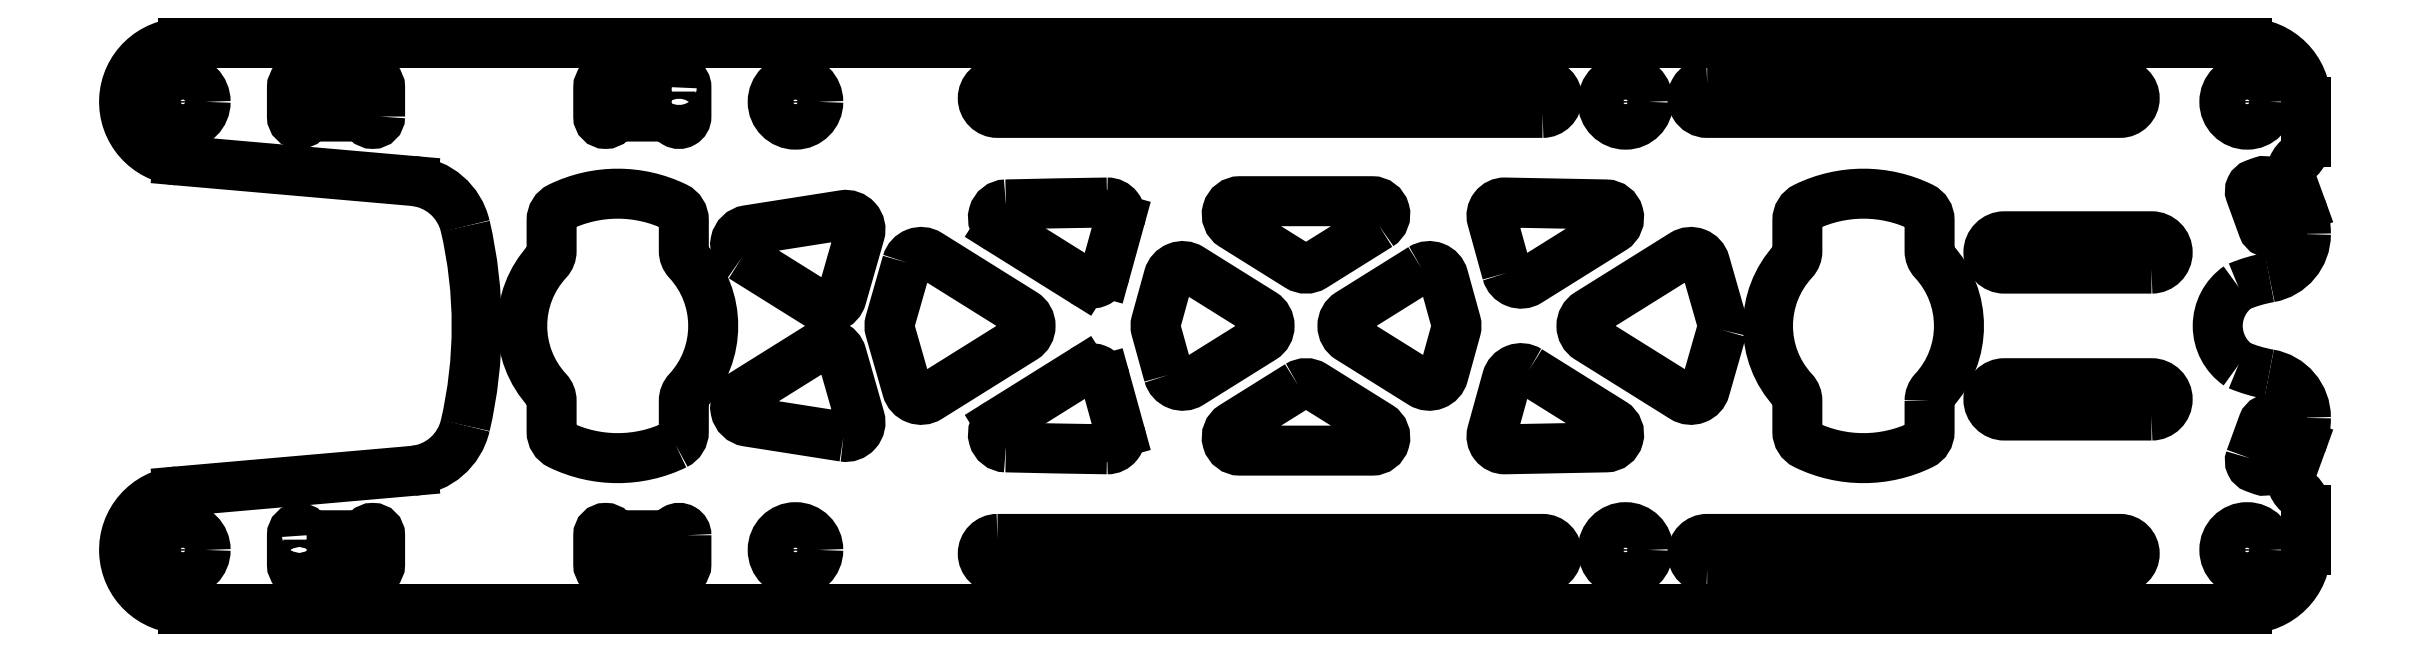
<metadata>
{"format":"dxf","ext":"dxf","renderer":"ezdxf+matplotlib","layout":"modelspace","background":"white","min_lineweight":24,"dpi":150}
</metadata>
<code>
0
SECTION
2
ENTITIES
0
LINE
8
0
10
-76.45
20
-19.25
30
0
11
64.06
21
-19.25
31
0
0
LWPOLYLINE
8
0
90
6
70
1
43
0
10
-38.38
20
4.68
10
-33.1
20
1.378
42
0.4987
10
-31.61
20
1.951
10
-30.37
20
6.279
42
0.5481
10
-31.48
20
7.542
10
-38.01
20
6.516
42
0.6942
0
LWPOLYLINE
8
0
90
8
70
1
43
0
10
-43.18
20
16.25
42
-1
10
-42.18
20
16.25
10
-42.18
20
14.25
42
-1
10
-43.18
20
14.25
10
-47.18
20
14.25
42
-1
10
-48.18
20
14.25
10
-48.18
20
16.25
42
-1
10
-47.18
20
16.25
0
LWPOLYLINE
8
0
90
8
70
1
43
0
10
-68.03
20
-14.25
10
-64.03
20
-14.25
42
-1
10
-63.03
20
-14.25
10
-63.03
20
-16.25
42
-1
10
-64.03
20
-16.25
10
-68.03
20
-16.25
42
-1
10
-69.03
20
-16.25
10
-69.03
20
-14.25
42
-1
0
LWPOLYLINE
8
0
90
8
70
1
43
0
10
-63.03
20
14.25
42
-1
10
-64.03
20
14.25
10
-68.03
20
14.25
42
-1
10
-69.03
20
14.25
10
-69.03
20
16.25
42
-1
10
-68.03
20
16.25
10
-64.03
20
16.25
42
-1
10
-63.03
20
16.25
0
ARC
8
0
10
-61.12
20
-5.879
30
0
40
4
210
0
220
0
230
1
50
275
51
346.9
0
CIRCLE
8
0
10
-76.45
20
-15.25
30
0
40
1.55
210
0
220
0
230
1
0
LINE
8
0
10
-60.77
20
-9.863
30
0
11
-76.8
21
-11.27
31
0
0
ARC
8
0
10
-76.45
20
15.25
30
0
40
4
210
0
220
-0
230
1
50
90
51
265
0
LWPOLYLINE
8
0
90
8
70
1
43
0
10
7.864
20
3.918
10
2.95
20
0.8481
42
0.5544
10
2.95
20
-0.8481
10
7.864
20
-3.918
42
0.5015
10
9.358
20
-3.336
10
10.21
20
-0.2664
42
0.1357
10
10.21
20
0.2664
10
9.358
20
3.336
42
0.5015
0
LWPOLYLINE
8
0
90
4
70
1
43
0
10
57.55
20
-6.1
42
1
10
57.55
20
-3.9
10
47.55
20
-3.9
42
1
10
47.55
20
-6.1
0
LWPOLYLINE
8
0
90
8
70
1
43
0
10
65.69
20
9.53
10
66.54
20
7.181
42
-0.4142
10
66.25
20
6.54
10
65.78
20
6.369
42
-0.4142
10
65.13
20
6.668
10
64.28
20
9.017
42
-0.4142
10
64.58
20
9.658
10
65.05
20
9.829
42
-0.4142
0
LWPOLYLINE
8
0
90
6
70
1
43
0
10
27.31
20
16.5
42
1.002
10
27.31
20
14.5
10
30.41
20
14.5
10
55.41
20
14.5
42
1
10
55.41
20
16.5
10
30.41
20
16.5
0
LWPOLYLINE
8
0
90
6
70
1
43
0
10
-31.48
20
-7.542
42
0.5481
10
-30.37
20
-6.279
10
-31.61
20
-1.951
42
0.4987
10
-33.1
20
-1.378
10
-38.38
20
-4.68
42
0.6942
10
-38.01
20
-6.516
0
LWPOLYLINE
8
0
90
6
70
1
43
0
10
15.16
20
-3.031
42
0.5015
10
13.67
20
-3.612
10
12.66
20
-7.259
42
0.5003
10
13.54
20
-8.399
10
20.43
20
-8.267
42
0.7446
10
20.88
20
-6.604
0
LWPOLYLINE
8
0
90
6
70
1
43
0
10
4.969
20
6.826
10
0.5298
20
4.052
42
-0.2867
10
-0.5298
20
4.052
10
-4.969
20
6.826
42
-0.7517
10
-4.496
20
8.489
10
4.497
20
8.489
42
-0.7517
0
LWPOLYLINE
8
0
90
8
70
1
43
0
10
28.31
20
-0.275
42
0.1402
10
28.31
20
0.275
10
27.16
20
4.304
42
0.4987
10
25.67
20
4.877
10
19.22
20
0.8481
42
0.5544
10
19.22
20
-0.8481
10
25.67
20
-4.877
42
0.4987
10
27.16
20
-4.304
0
LWPOLYLINE
8
0
90
8
70
1
43
0
10
-27.16
20
4.304
10
-28.31
20
0.275
42
0.1402
10
-28.31
20
-0.275
10
-27.16
20
-4.304
42
0.4987
10
-25.67
20
-4.877
10
-19.22
20
-0.8481
42
0.5544
10
-19.22
20
0.8481
10
-25.67
20
4.877
42
0.4987
0
ARC
8
0
10
-76.45
20
-15.25
30
0
40
4
210
0
220
0
230
1
50
95
51
270
0
LWPOLYLINE
8
0
90
4
70
1
43
0
10
27.31
20
-16.5
10
55.41
20
-16.5
42
1
10
55.41
20
-14.5
10
27.31
20
-14.5
42
1
0
LWPOLYLINE
8
0
90
4
70
1
43
0
10
16.1
20
14.5
42
1
10
16.1
20
16.5
10
-21
20
16.5
42
1
10
-21
20
14.5
0
LWPOLYLINE
8
0
90
8
70
1
43
0
10
-9.358
20
-3.336
42
0.5015
10
-7.864
20
-3.918
10
-2.95
20
-0.8481
42
0.5544
10
-2.95
20
0.8481
10
-7.864
20
3.918
42
0.5015
10
-9.358
20
3.336
10
-10.21
20
0.2664
42
0.1357
10
-10.21
20
-0.2664
0
ARC
8
0
10
-13.53
20
7.499
30
0
40
0.9
210
0
220
0
230
1
50
-15.46
51
90.86
0
ELLIPSE
8
0
10
0
20
0
30
0
11
-87.9
21
8.852e-13
31
0
40
0.0967
41
4.867
42
4.947
0
LINE
8
0
10
-12.66
20
7.259
30
0
11
-13.67
21
3.612
31
0
0
LINE
8
0
10
-13.67
20
-3.612
30
0
11
-12.66
21
-7.259
31
0
0
LWPOLYLINE
8
0
90
4
70
1
43
0
10
-21
20
-14.5
42
1
10
-21
20
-16.5
10
16.1
20
-16.5
42
1
10
16.1
20
-14.5
0
ARC
8
0
10
-14.63
20
-3.879
30
0
40
1
210
0
220
-0
230
1
50
15.46
51
122
0
ARC
8
0
10
-20.41
20
7.368
30
0
40
0.9
210
0
220
0
230
1
50
91.32
51
238
0
ELLIPSE
8
0
10
0
20
0
30
0
11
-87.9
21
-8.324e-13
31
0
40
0.0967
41
1.336
42
1.416
0
ARC
8
0
10
-14.63
20
3.879
30
0
40
1
210
0
220
0
230
1
50
238
51
344.5
0
LINE
8
0
10
-15.16
20
3.031
30
0
11
-20.88
21
6.604
31
0
0
ARC
8
0
10
-20.41
20
-7.368
30
0
40
0.9
210
0
220
0
230
1
50
122
51
268.7
0
ARC
8
0
10
62.76
20
-6.266
30
0
40
5.3
210
0
220
0
230
1
50
-20
51
0
0
LWPOLYLINE
8
0
90
6
70
1
43
0
10
13.67
20
3.612
10
12.66
20
7.259
42
-0.5004
10
13.54
20
8.399
10
20.43
20
8.267
42
-0.7446
10
20.88
20
6.604
10
15.16
20
3.031
42
-0.5015
0
LWPOLYLINE
8
0
90
8
70
1
43
0
10
-42.18
20
-14.25
10
-42.18
20
-16.25
42
-1
10
-43.18
20
-16.25
10
-47.18
20
-16.25
42
-1
10
-48.18
20
-16.25
10
-48.18
20
-14.25
42
-1
10
-47.18
20
-14.25
10
-43.18
20
-14.25
42
-1
0
LWPOLYLINE
8
0
90
4
70
1
43
0
10
57.55
20
3.9
42
1
10
57.55
20
6.1
10
47.55
20
6.1
42
1
10
47.55
20
3.9
0
CIRCLE
8
0
10
-34.75
20
-15.25
30
0
40
1.55
210
0
220
0
230
1
0
LWPOLYLINE
8
0
90
8
70
1
43
0
10
64.28
20
-9.017
10
65.13
20
-6.668
42
-0.4142
10
65.78
20
-6.369
10
66.25
20
-6.54
42
-0.4142
10
66.54
20
-7.181
10
65.69
20
-9.53
42
-0.4142
10
65.05
20
-9.829
10
64.58
20
-9.658
42
-0.4142
0
LINE
8
0
10
68.06
20
12.51
30
0
11
68.06
21
15.25
31
0
0
LWPOLYLINE
8
0
90
6
70
1
43
0
10
-0.5298
20
-4.052
10
-4.969
20
-6.826
42
0.7517
10
-4.496
20
-8.489
10
4.496
20
-8.489
42
0.7517
10
4.969
20
-6.826
10
0.5298
20
-4.052
42
0.2867
0
CIRCLE
8
0
10
64.06
20
15.25
30
0
40
1.55
210
0
220
0
230
1
0
LINE
8
0
10
-20.88
20
-6.604
30
0
11
-15.16
21
-3.031
31
0
0
ARC
8
0
10
66.56
20
-12.51
30
0
40
1.5
210
0
220
0
230
1
50
0
51
48.6
0
LINE
8
0
10
64.06
20
19.25
30
0
11
-76.45
21
19.25
31
0
0
LINE
8
0
10
68.06
20
-15.25
30
0
11
68.06
21
-12.51
31
0
0
ARC
8
0
10
62.76
20
6.266
30
0
40
5.3
210
0
220
0
230
1
50
0
51
20
0
ARC
8
0
10
65.06
20
-6.25
30
0
40
3
210
0
220
0
230
1
50
0
51
80.6
0
ARC
8
0
10
68.54
20
-10.26
30
-1.657e-47
40
1.5
210
0
220
0
230
1
50
160
51
228.6
0
ARC
8
0
10
67.32
20
6.554
30
0
40
10
210
0
220
0
230
1
50
247.3
51
259.8
0
ARC
8
0
10
64.06
20
-15.25
30
0
40
4
210
0
220
0
230
1
50
-90
51
0
0
ARC
8
0
10
-61.12
20
5.879
30
0
40
4
210
0
220
-0
230
1
50
13.07
51
85
0
ARC
8
0
10
68.54
20
10.26
30
-1.641e-47
40
1.5
210
0
220
0
230
1
50
131.4
51
200
0
ARC
8
0
10
64.06
20
15.25
30
0
40
4
210
0
220
0
230
1
50
0
51
90
0
ARC
8
0
10
66.56
20
12.51
30
0
40
1.5
210
7.235e-48
220
-8.207e-48
230
1
50
-48.6
51
0
0
LINE
8
0
10
68.06
20
6.25
30
0
11
68.06
21
6.266
31
0
0
ARC
8
0
10
65.06
20
6.25
30
0
40
3
210
0
220
0
230
1
50
-79.98
51
0
0
LINE
8
0
10
67.74
20
8.078
30
0
11
67.13
21
9.744
31
-1.641e-47
0
ARC
8
0
10
67.32
20
-6.552
30
0
40
10
210
0
220
0
230
1
50
100
51
112.7
0
CIRCLE
8
0
10
64.06
20
-15.25
30
0
40
1.55
210
0
220
0
230
1
0
LINE
8
0
10
-76.8
20
11.27
30
0
11
-60.77
21
9.863
31
0
0
ARC
8
0
10
65.31
20
-4.796e-13
30
0
40
3.25
210
0
220
0
230
1
50
124.7
51
235.3
0
LINE
8
0
10
67.13
20
-9.744
30
-1.657e-47
11
67.74
21
-8.078
31
0
0
ARC
8
0
10
-13.53
20
-7.499
30
0
40
0.9
210
0
220
0
230
1
50
-90.86
51
15.46
0
CIRCLE
8
0
10
-34.75
20
15.25
30
0
40
1.55
210
0
220
0
230
1
0
LINE
8
0
10
68.06
20
-6.266
30
0
11
68.06
21
-6.25
31
0
0
CIRCLE
8
0
10
-76.45
20
15.25
30
0
40
1.55
210
0
220
0
230
1
0
CIRCLE
8
0
10
21.75
20
15.25
30
0
40
1.55
210
0
220
0
230
1
0
CIRCLE
8
0
10
21.75
20
-15.25
30
0
40
1.55
210
0
220
0
230
1
0
ARC
8
0
10
-86.45
20
-3.553e-14
30
0
40
30
210
0
220
0
230
1
50
-13.07
51
13.07
0
LWPOLYLINE
8
0
90
16
70
1
43
0
10
-42.91
20
-8.093
42
-0.2304
10
-50.79
20
-8.093
42
-0.287
10
-51.35
20
-7.194
10
-51.35
20
-5.099
42
0.1891
10
-51.62
20
-4.419
42
-0.3922
10
-51.62
20
4.419
42
0.1891
10
-51.35
20
5.099
10
-51.35
20
7.194
42
-0.287
10
-50.79
20
8.093
42
-0.2304
10
-42.91
20
8.093
42
-0.287
10
-42.35
20
7.194
10
-42.35
20
5.099
42
0.1891
10
-42.08
20
4.419
42
-0.3922
10
-42.08
20
-4.419
42
0.1891
10
-42.35
20
-5.099
10
-42.35
20
-7.194
42
-0.287
0
LWPOLYLINE
8
0
90
16
70
1
43
0
10
42.44
20
-5.099
10
42.44
20
-7.194
42
-0.287
10
41.88
20
-8.093
42
-0.2304
10
34.01
20
-8.093
42
-0.287
10
33.44
20
-7.194
10
33.44
20
-5.099
42
0.1891
10
33.18
20
-4.419
42
-0.3922
10
33.18
20
4.419
42
0.1891
10
33.44
20
5.099
10
33.44
20
7.194
42
-0.287
10
34.01
20
8.093
42
-0.2304
10
41.88
20
8.093
42
-0.287
10
42.44
20
7.194
10
42.44
20
5.099
42
0.1891
10
42.71
20
4.419
42
-0.3922
10
42.71
20
-4.419
42
0.1891
0
ENDSEC
0
EOF

</code>
